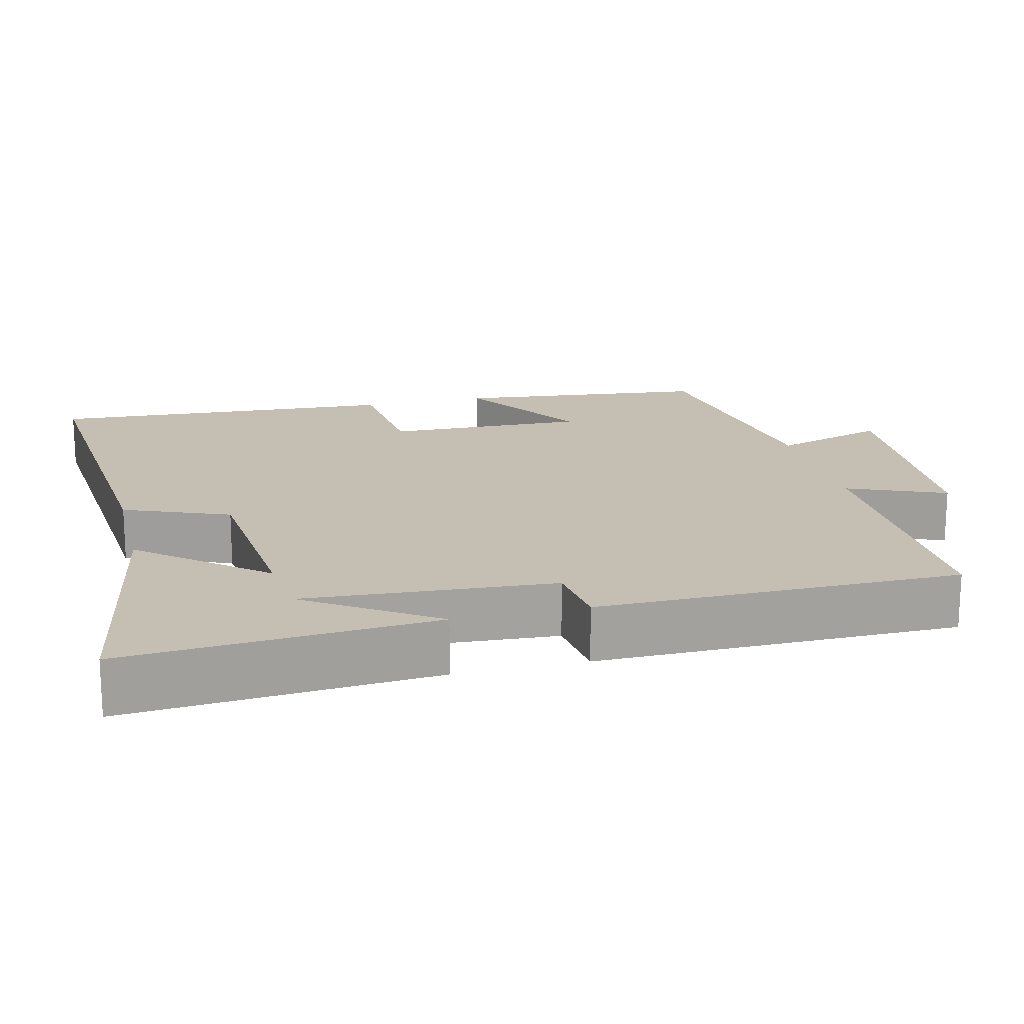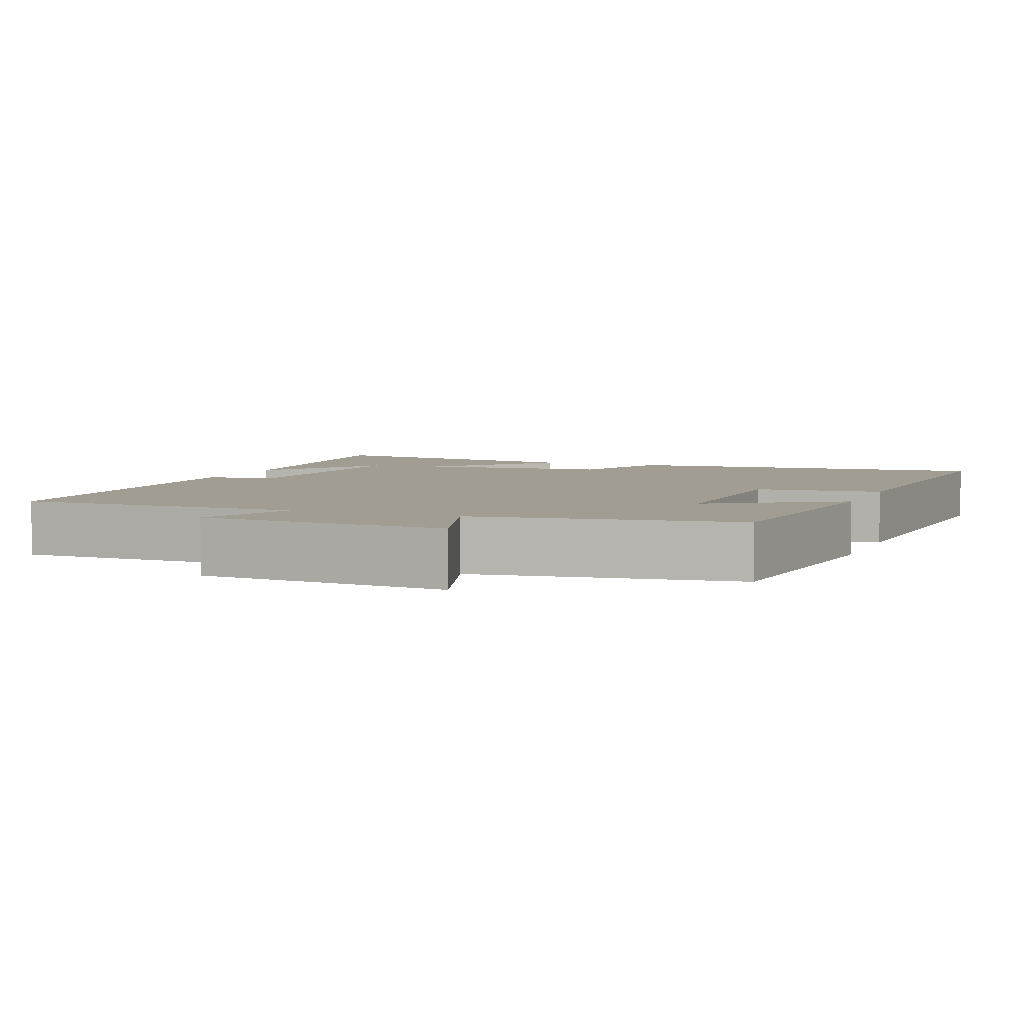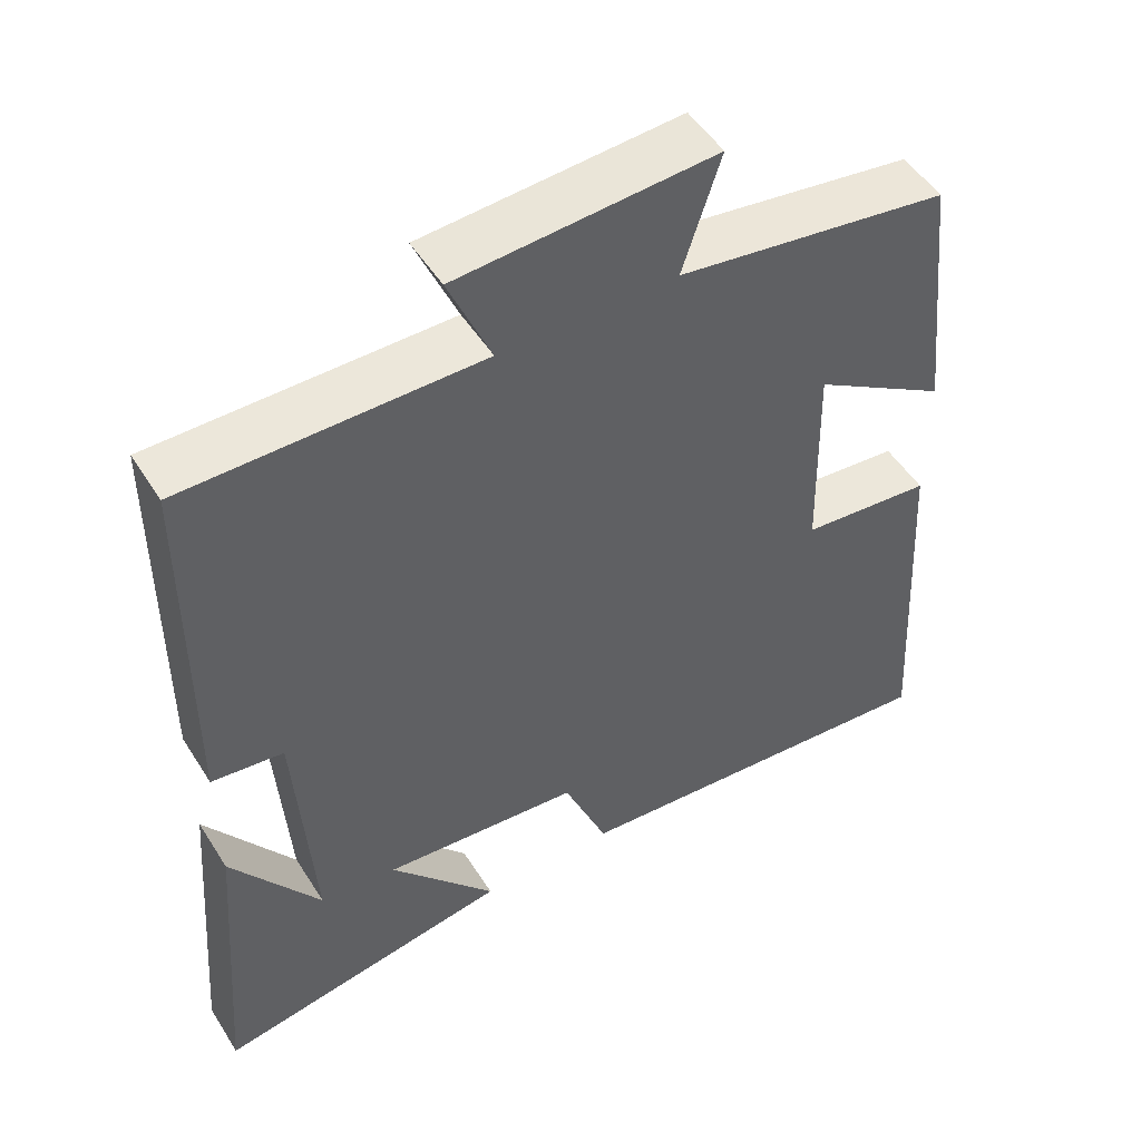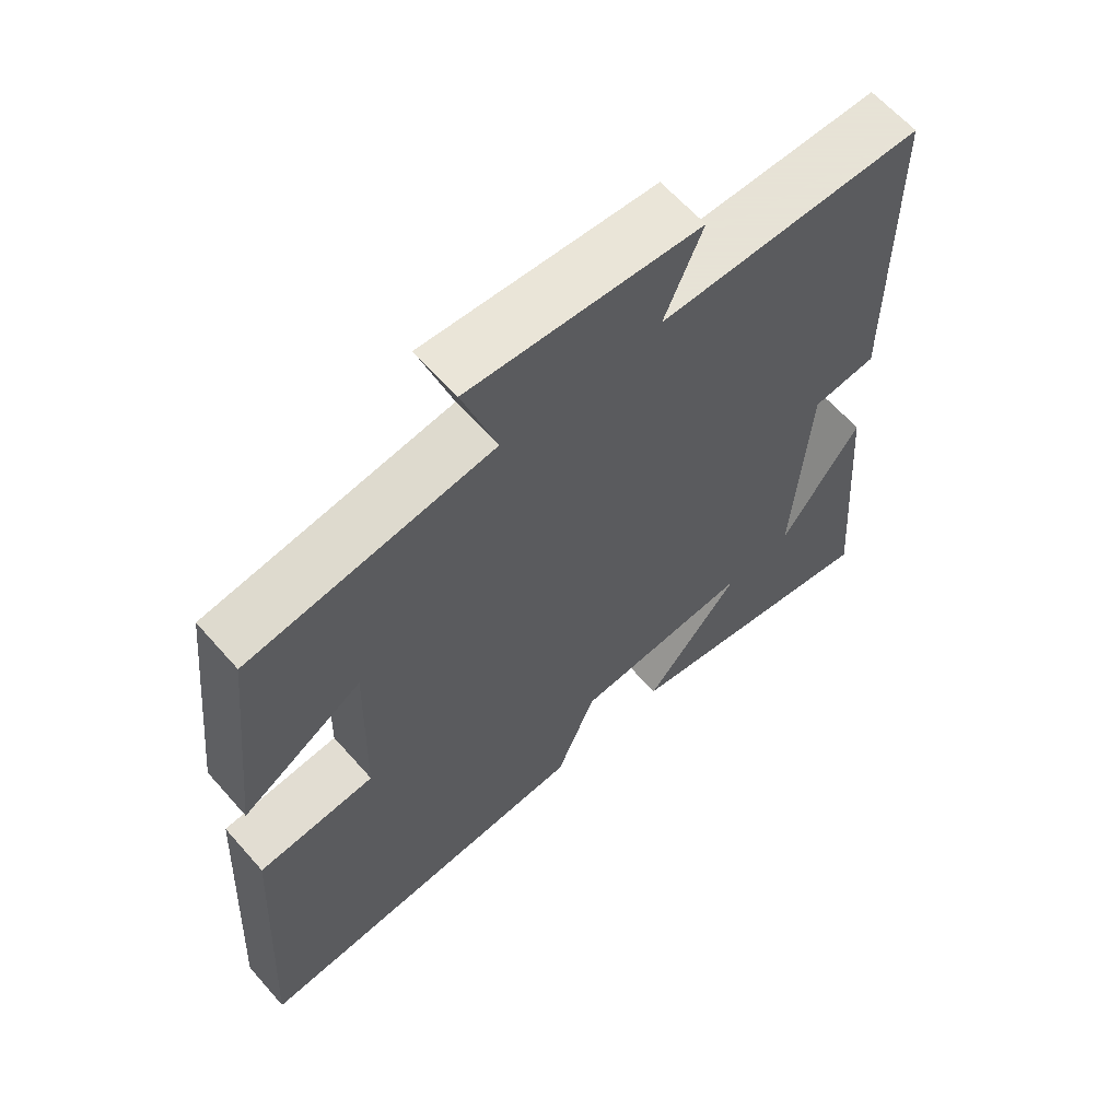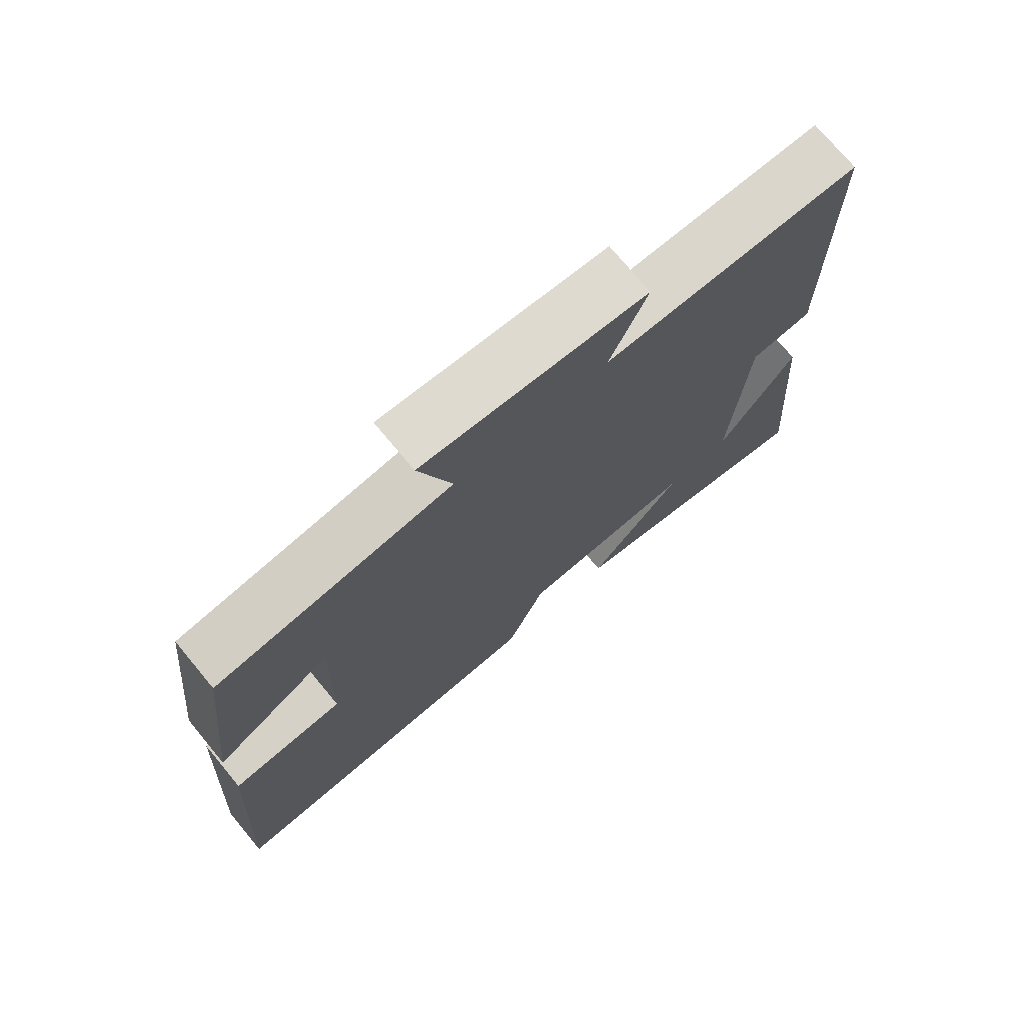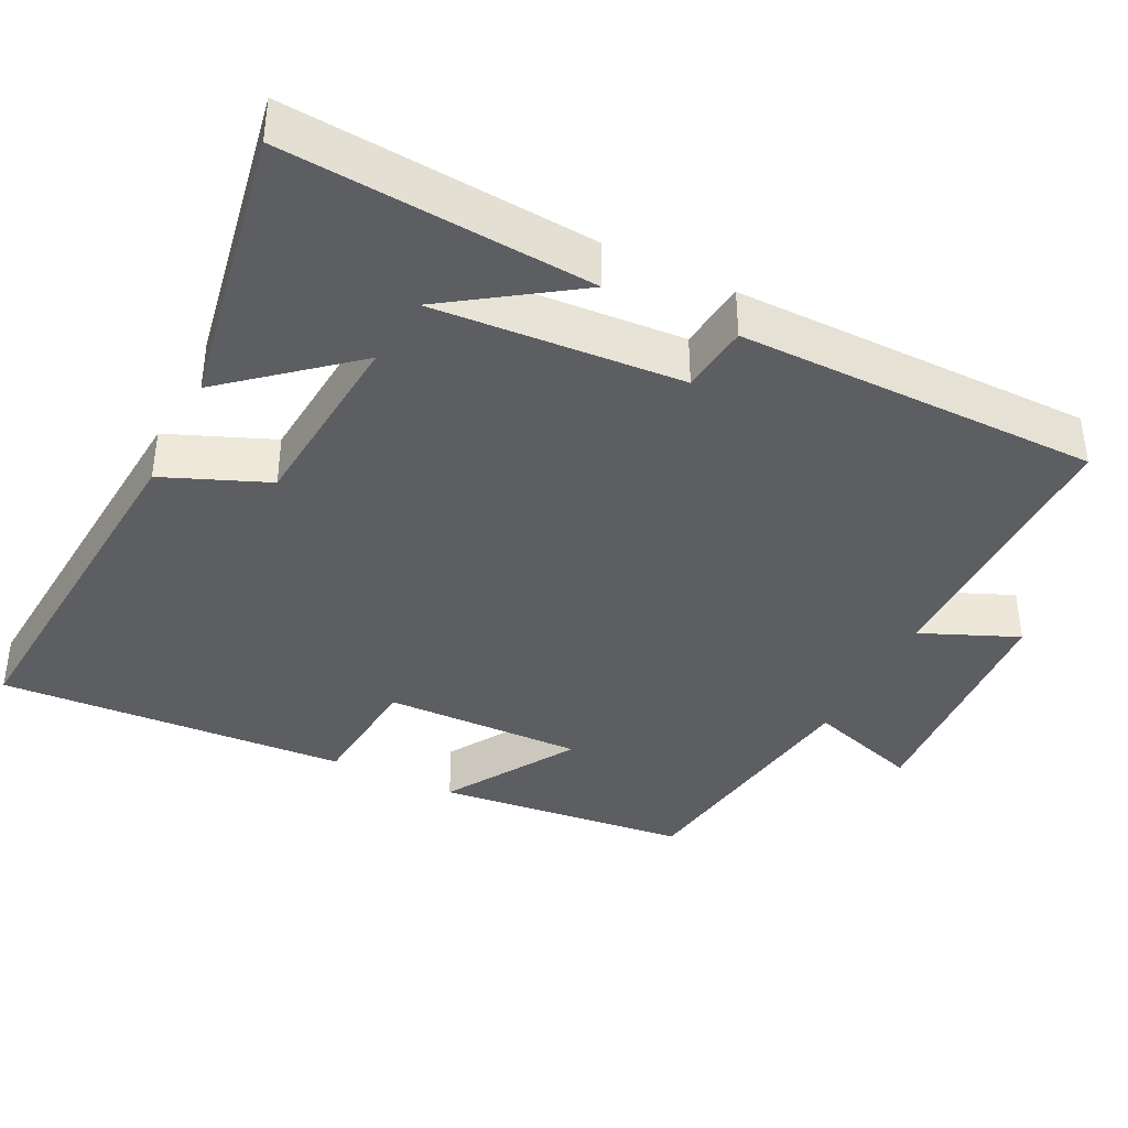
<metadata>
{"format":"obj","ext":"obj","renderer":"f3d","projection":"perspective","resolution":1024,"background":"white","views":[{"elev":17.6,"azim":-103.9,"up":"+Y"},{"elev":4.9,"azim":21.6,"up":"+Y"},{"elev":50.6,"azim":-31.3,"up":"+Z"},{"elev":62.8,"azim":138.7,"up":"+Z"},{"elev":73.8,"azim":140.3,"up":"+Z"},{"elev":-38.7,"azim":-116.3,"up":"+Y"}]}
</metadata>
<code>
v 0.527 0.07 -0.54
v 0.028 0.07 -0.5
v -0.029 0.07 -0.36
v -0.285 0.07 -0.338
v -0.148 0.07 -0.5
v -0.532 0.07 -0.569
v -0.5 0.07 -0.158
v -0.385 0.07 -0.327
v -0.407 0.07 0.005
v -0.5 0.07 0.016
v -0.497 0.07 0.5
v -0.116 0.07 0.5
v -0.171 0.07 0.63
v 0.161 0.07 0.652
v 0.112 0.07 0.5
v 0.463 0.07 0.448
v 0.5 0.07 0.107
v 0.325 0.07 0.215
v 0.331 0.07 -0.053
v 0.5 0.07 -0.069
v 0.527 0 -0.54
v 0.028 0 -0.5
v -0.029 0 -0.36
v -0.285 0 -0.338
v -0.148 0 -0.5
v -0.532 0 -0.569
v -0.5 0 -0.158
v -0.385 0 -0.327
v -0.407 0 0.005
v -0.5 0 0.016
v -0.497 0 0.5
v -0.116 0 0.5
v -0.171 0 0.63
v 0.161 0 0.652
v 0.112 0 0.5
v 0.463 0 0.448
v 0.5 0 0.107
v 0.325 0 0.215
v 0.331 0 -0.053
v 0.5 0 -0.069
f 19 20 1 2
f 18 19 2 3
f 15 16 17 18
f 15 18 3 4
f 12 13 14 15
f 12 15 4
f 9 10 11 12
f 8 9 12 4
f 6 7 8
f 4 5 6 8
f 22 21 40 39
f 23 22 39 38
f 38 37 36 35
f 24 23 38 35
f 35 34 33 32
f 24 35 32
f 32 31 30 29
f 24 32 29 28
f 28 27 26
f 28 26 25 24
f 1 21 22 2
f 2 22 23 3
f 3 23 24 4
f 4 24 25 5
f 5 25 26 6
f 6 26 27 7
f 7 27 28 8
f 8 28 29 9
f 9 29 30 10
f 10 30 31 11
f 11 31 32 12
f 12 32 33 13
f 13 33 34 14
f 14 34 35 15
f 15 35 36 16
f 16 36 37 17
f 17 37 38 18
f 18 38 39 19
f 19 39 40 20
f 20 40 21 1

</code>
